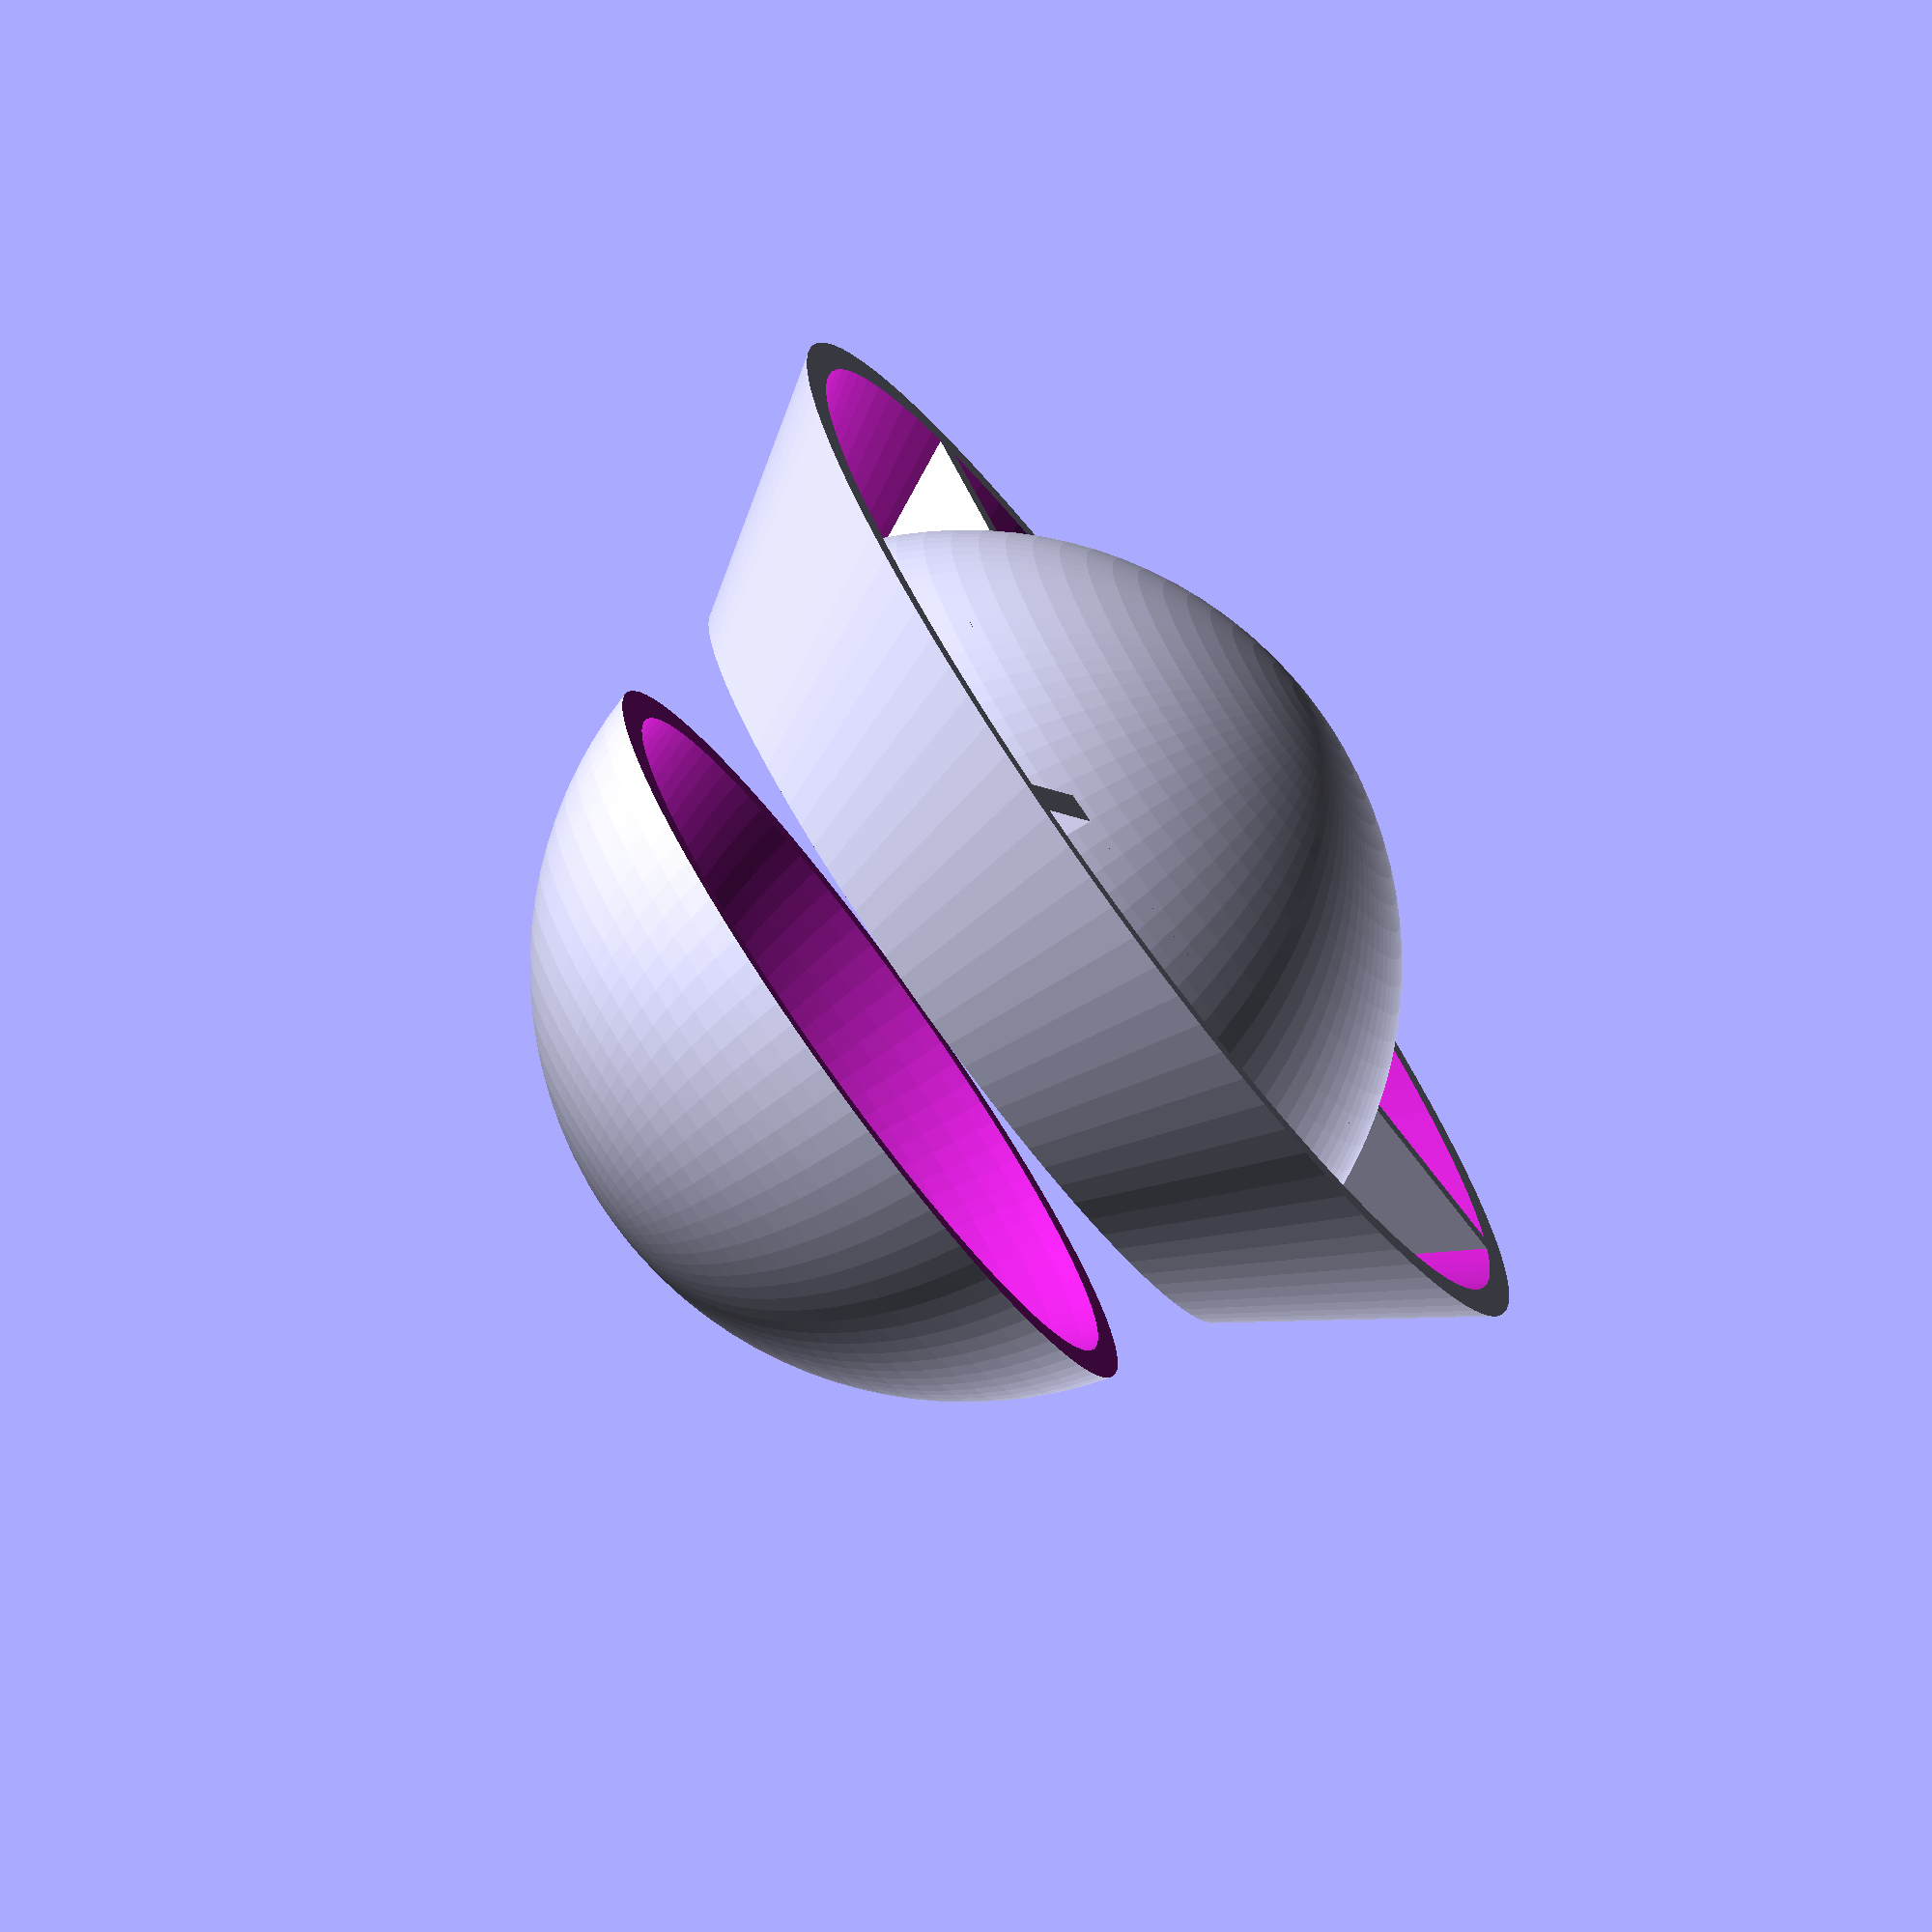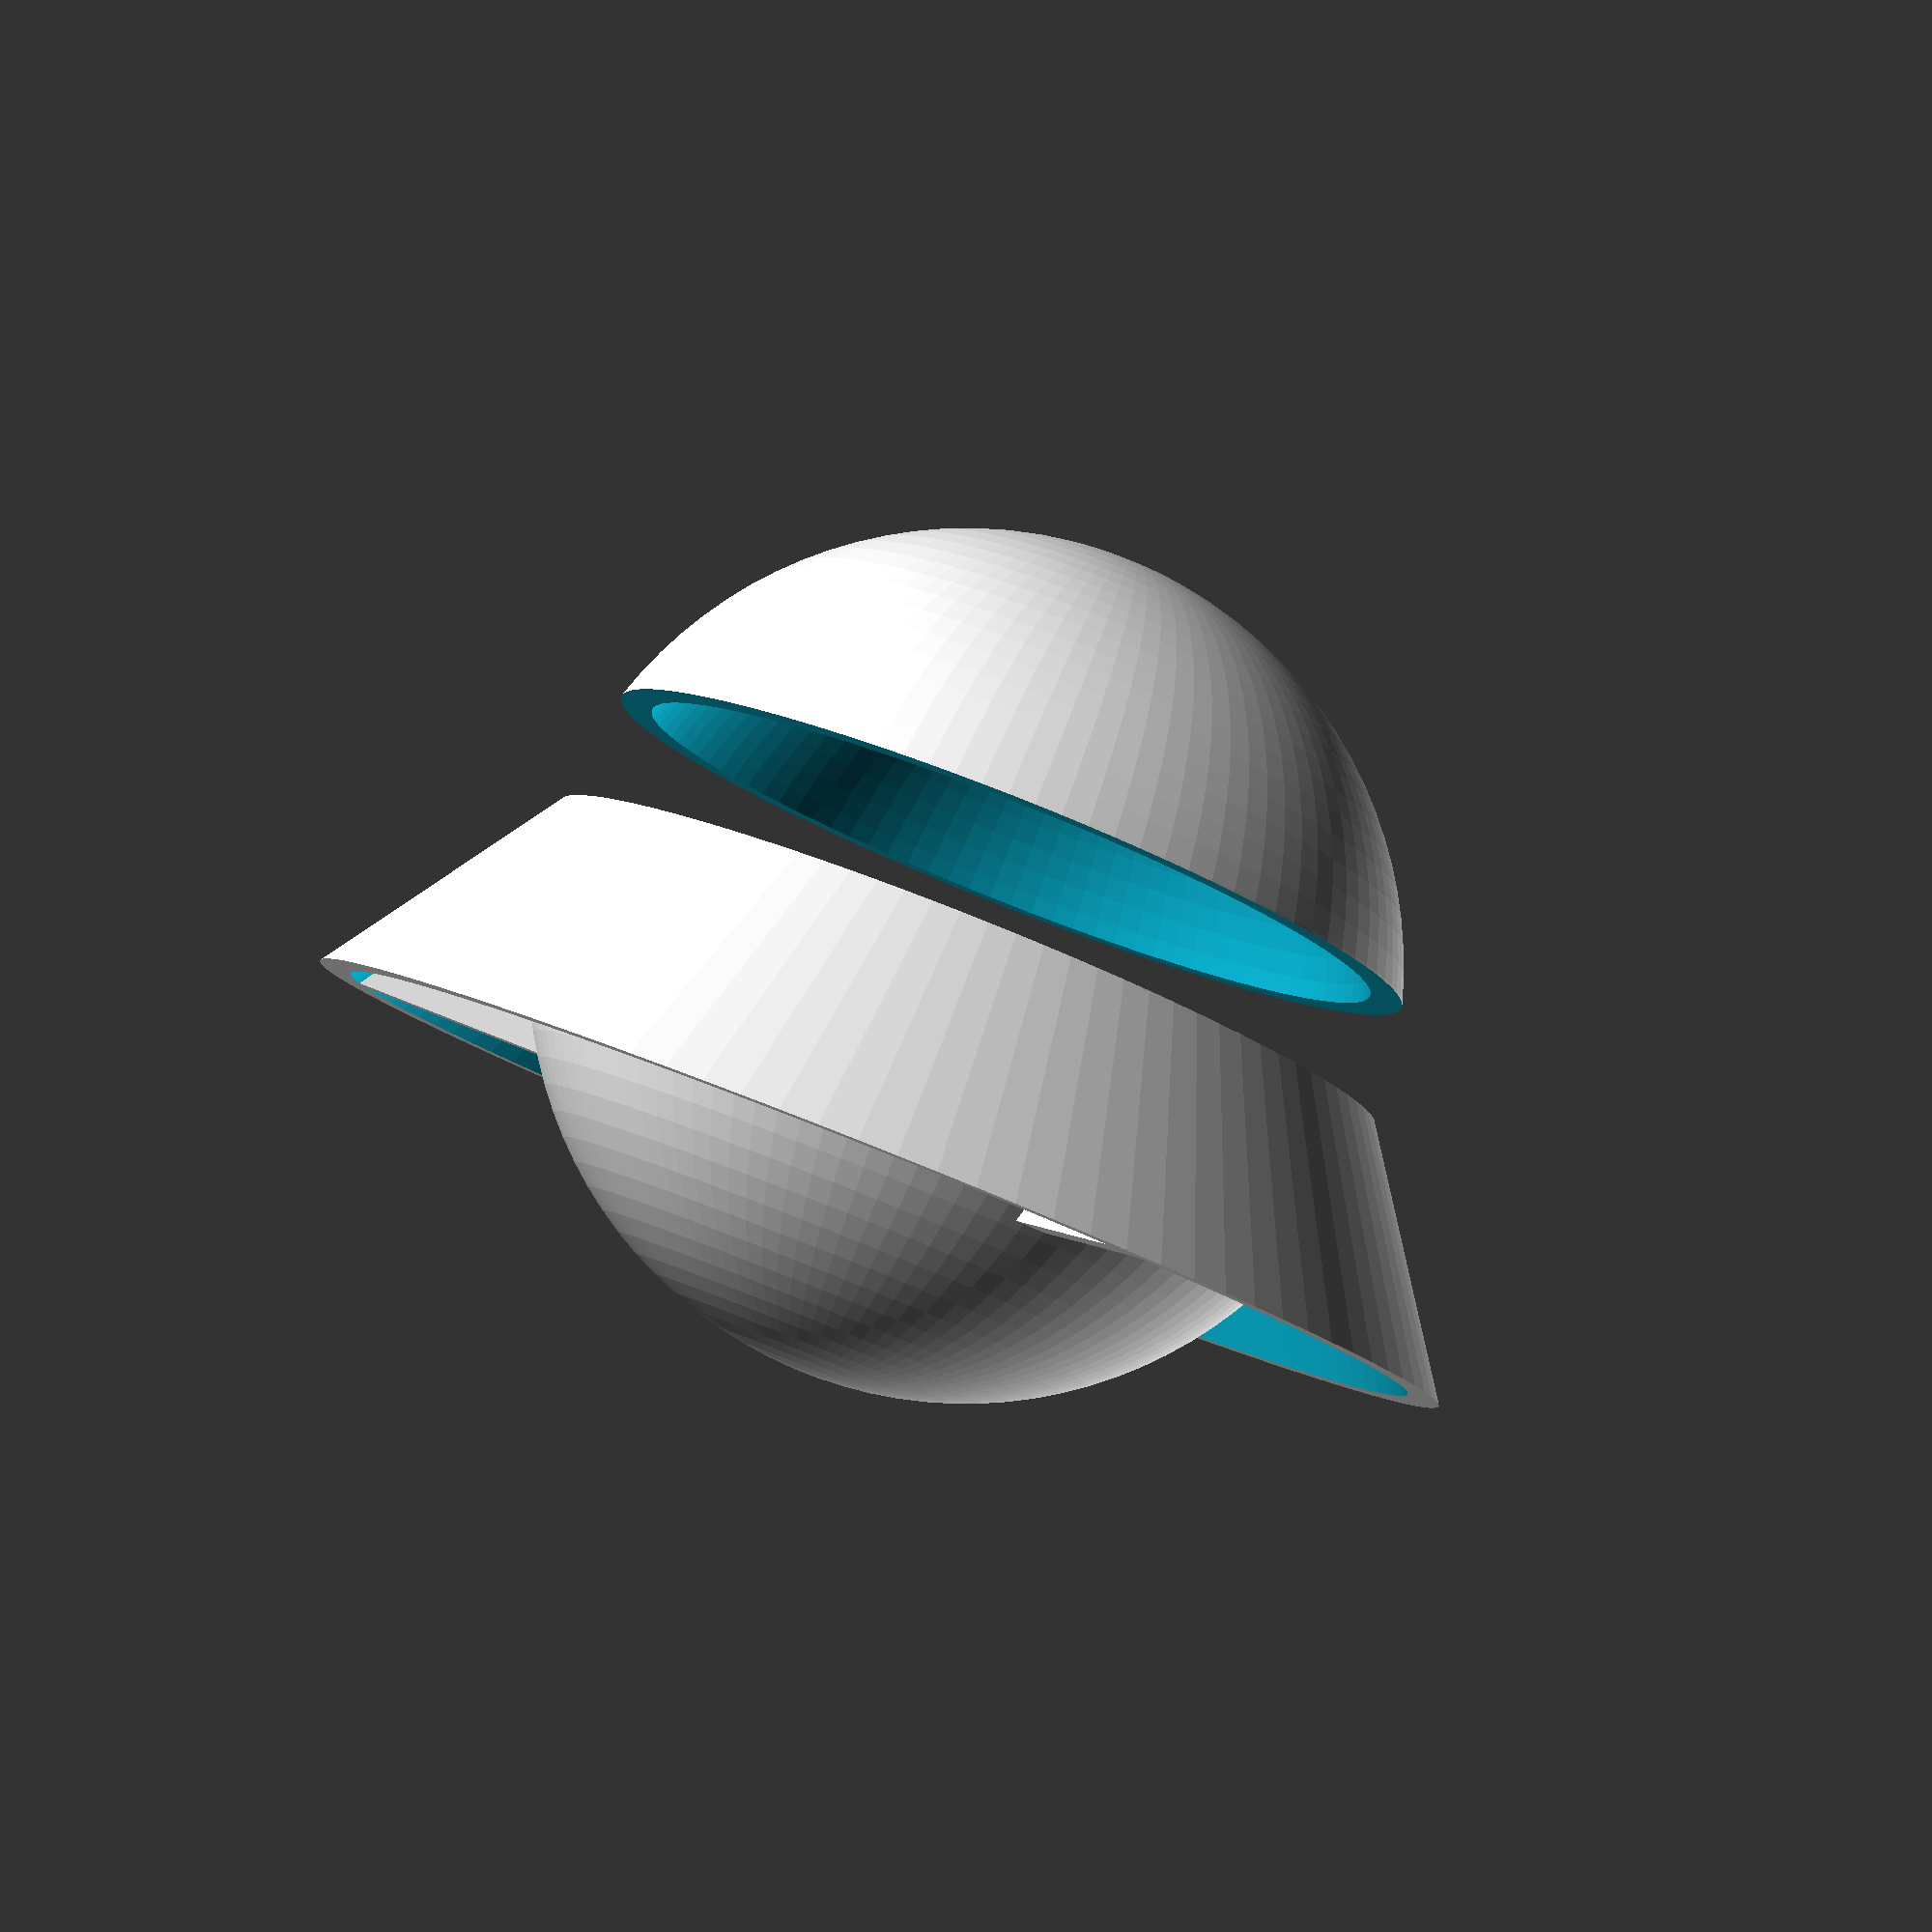
<openscad>
Clear=0.175; // size of tolerance zone
thickness = 2; // global wall thickness
height = 15; 	// height of one screen element
screen_radius = 75/2; // outer radius of screen
tube_radius=30/2; 	// inner radius of the space for a sensor
screen_bevel = 10;		// bevel of outer screen wall
num_ribs = 3;			// number of holding ribs



angle_sep = 360/num_ribs;

translate ([0,0,height])
difference () {
	sphere(screen_radius - screen_bevel, $fn=100);
	sphere(screen_radius - screen_bevel - thickness, $fn=100);
	cube([100,100,height], center = true);
}


//screen 

difference () {
	cylinder (h=height,r1=screen_radius ,r2=screen_radius - screen_bevel,$fn=100);
	translate ([0,0,-Clear/2])
	cylinder (h=height+Clear,r1=screen_radius  - thickness ,r2=(screen_radius - screen_bevel) - thickness,$fn=100);
}


//inner ring
inner_ring_thickness = thickness *2;


// center ribs
for (i = [0 : (num_ribs-1)]) {
	rotate ([90,0,angle_sep * i])
	translate ([0,0,-thickness/2])
	linear_extrude (height = thickness, convexity = 10)
	polygon(points=[[tube_radius + thickness, inner_ring_thickness],[tube_radius + thickness - Clear, 0],[screen_radius - thickness,0],[screen_radius - screen_bevel,height]]);

}

</openscad>
<views>
elev=256.4 azim=129.3 roll=53.8 proj=o view=wireframe
elev=96.3 azim=184.3 roll=338.4 proj=p view=wireframe
</views>
